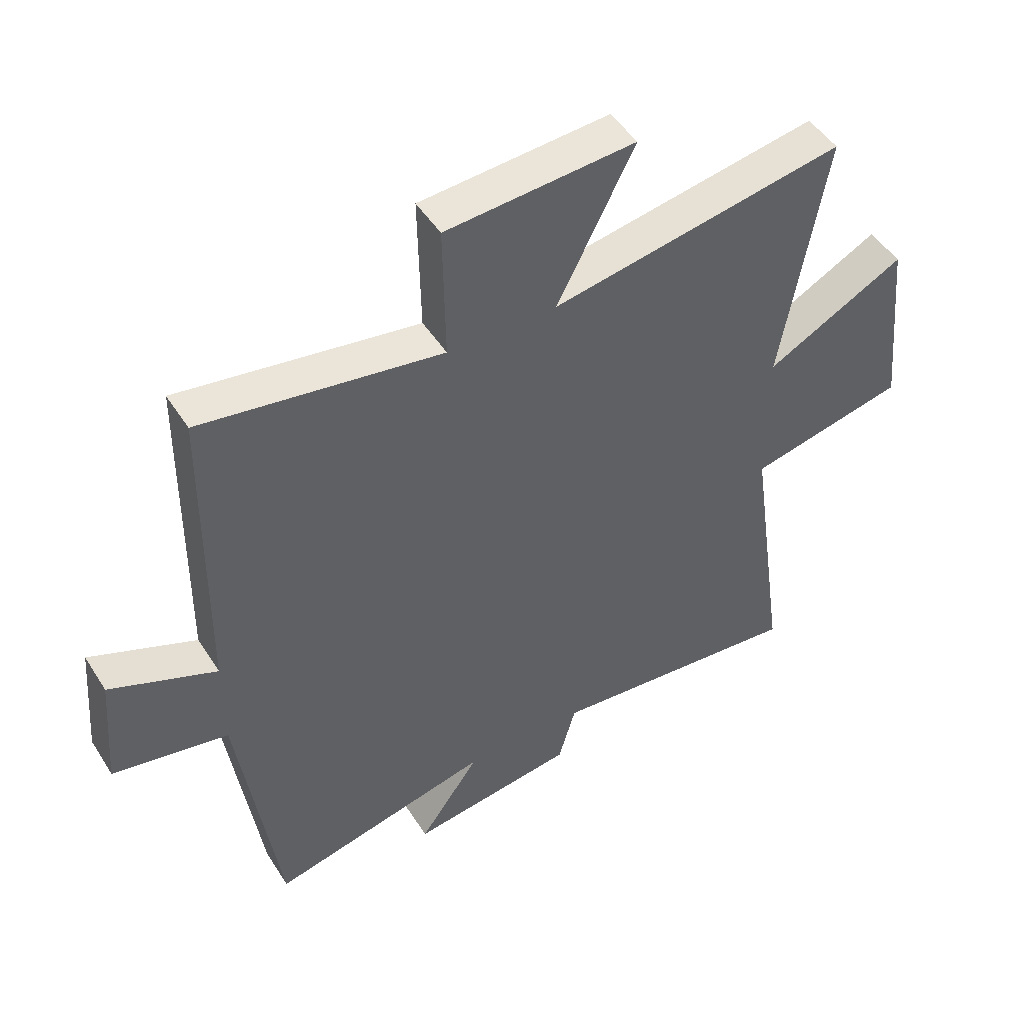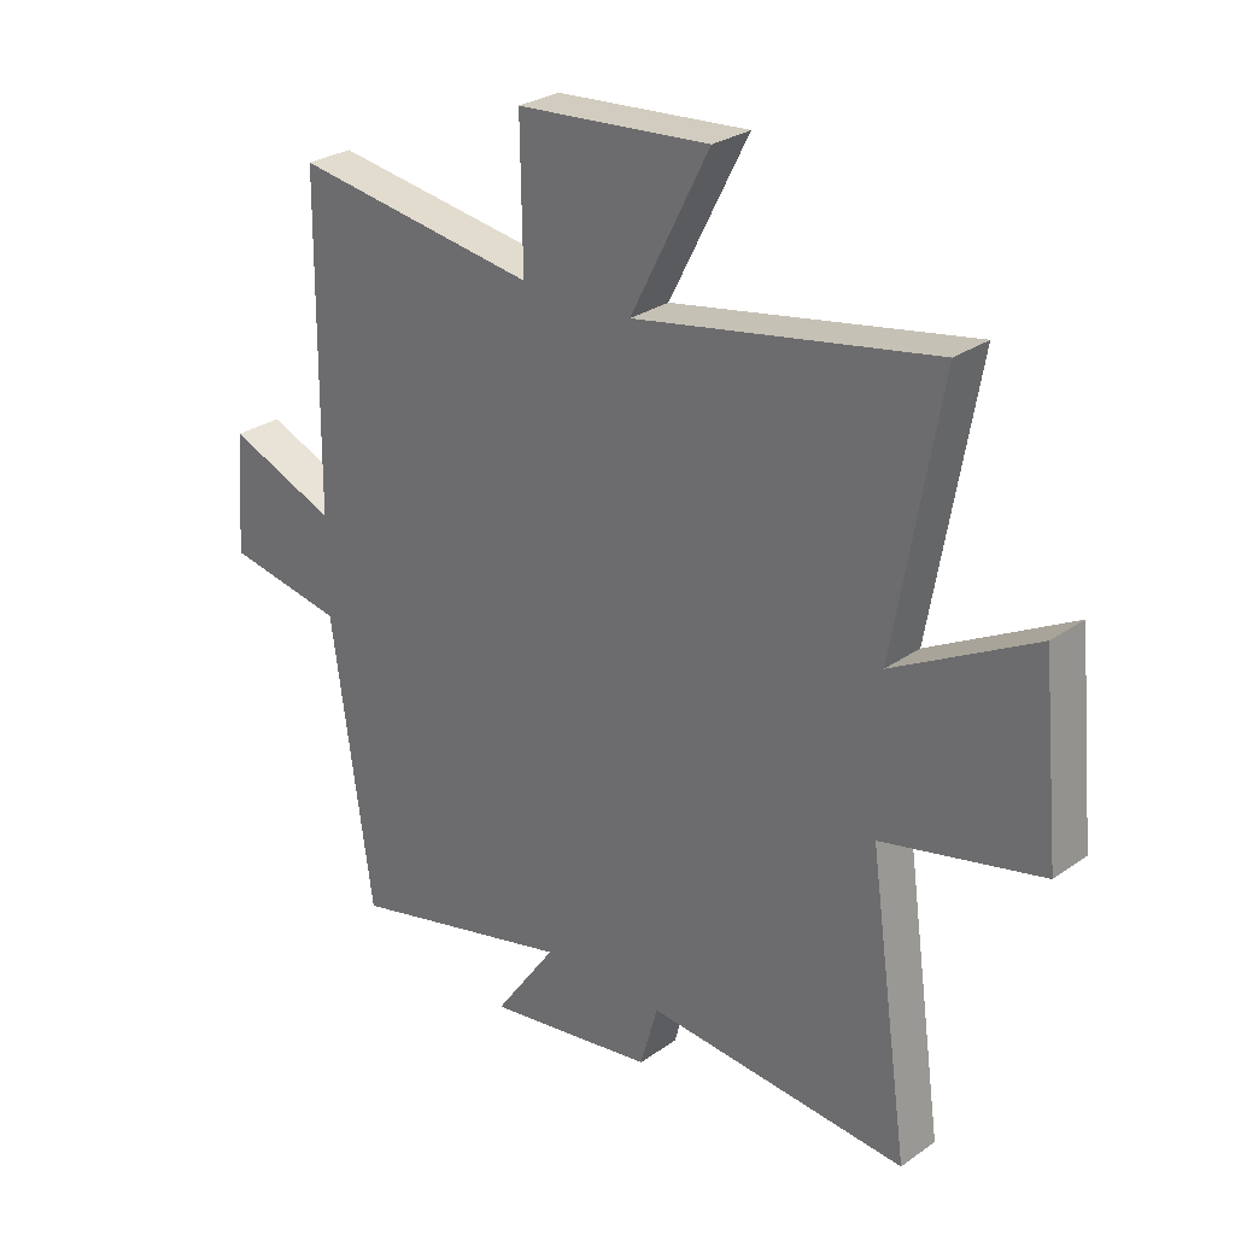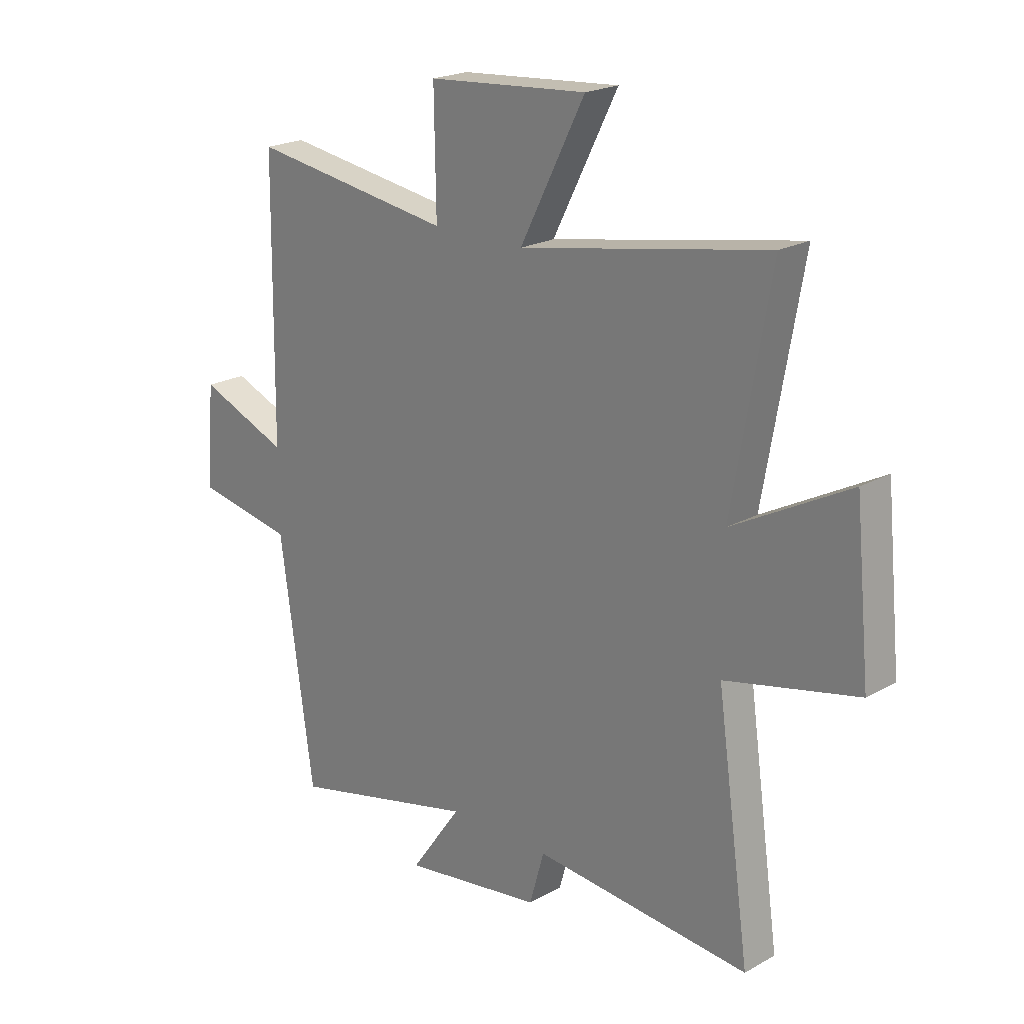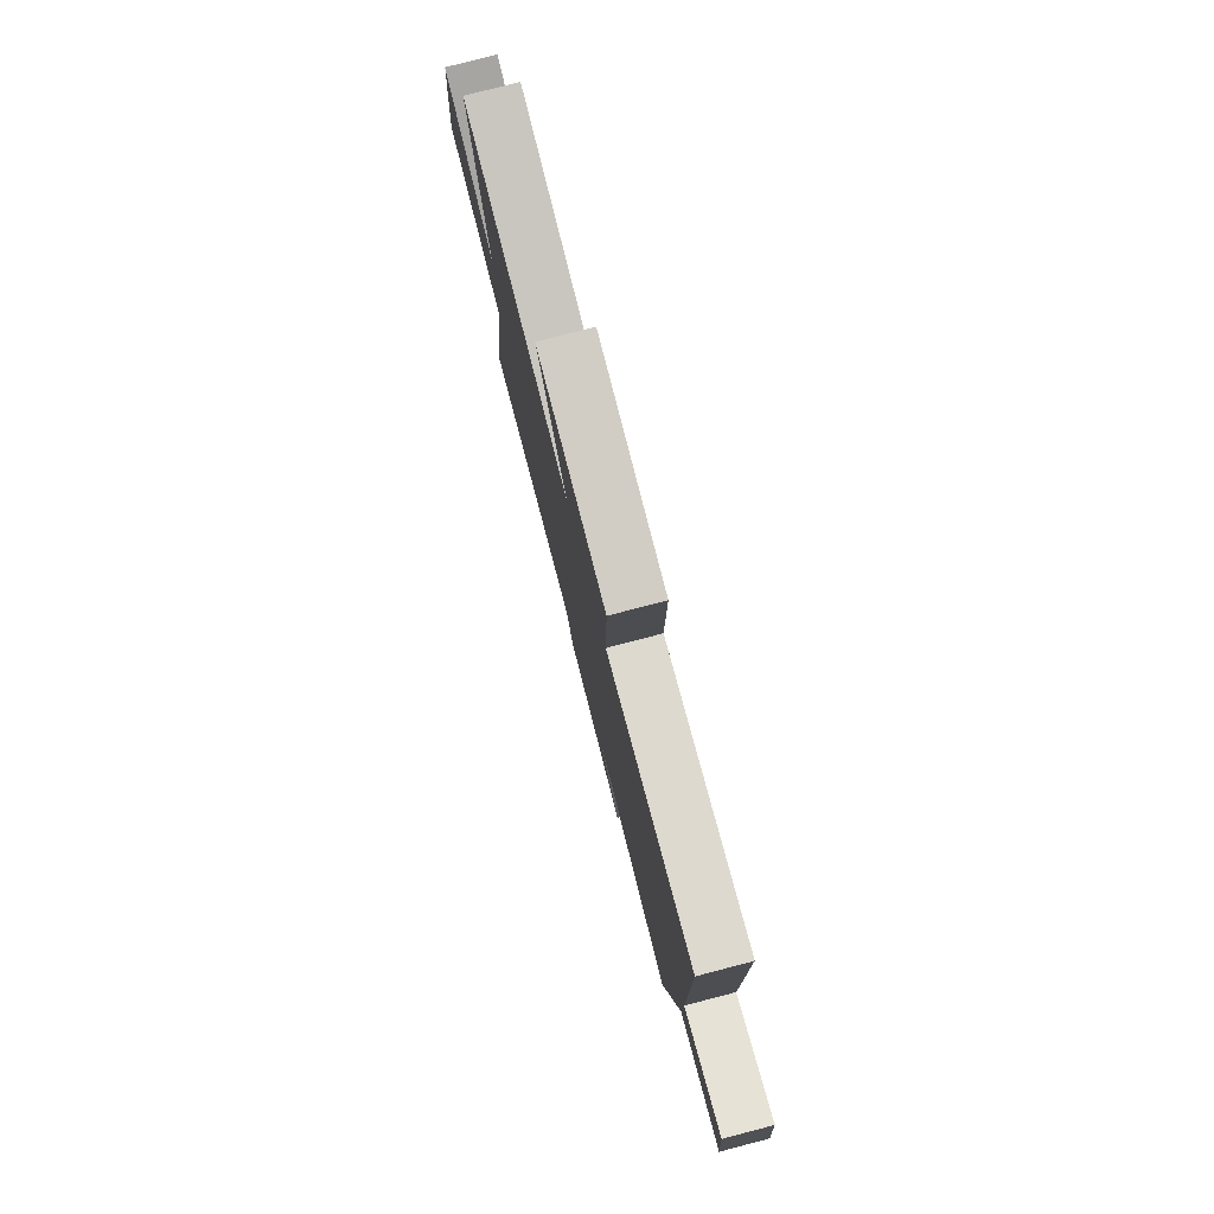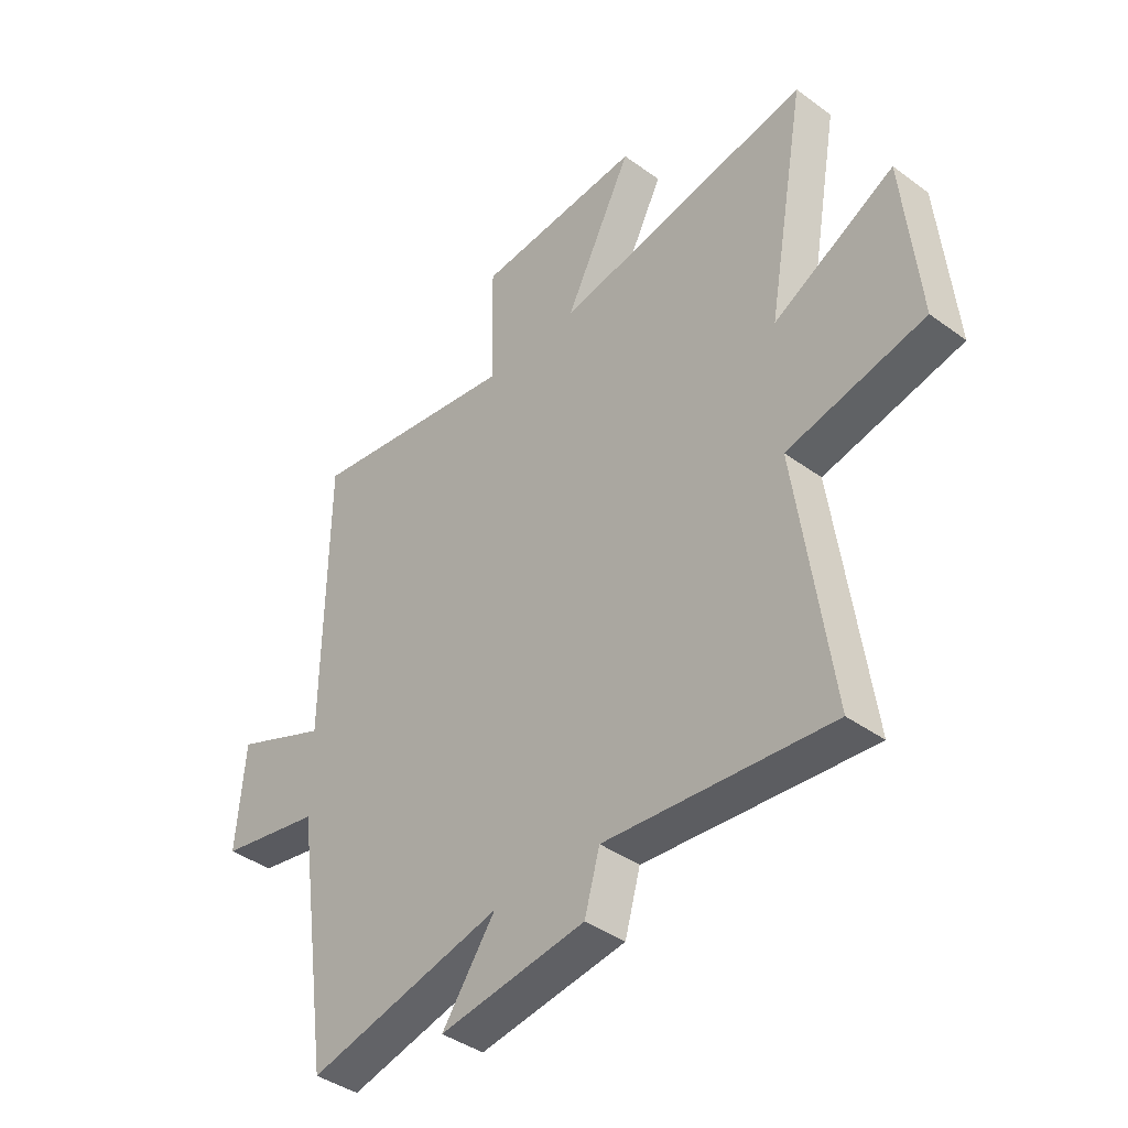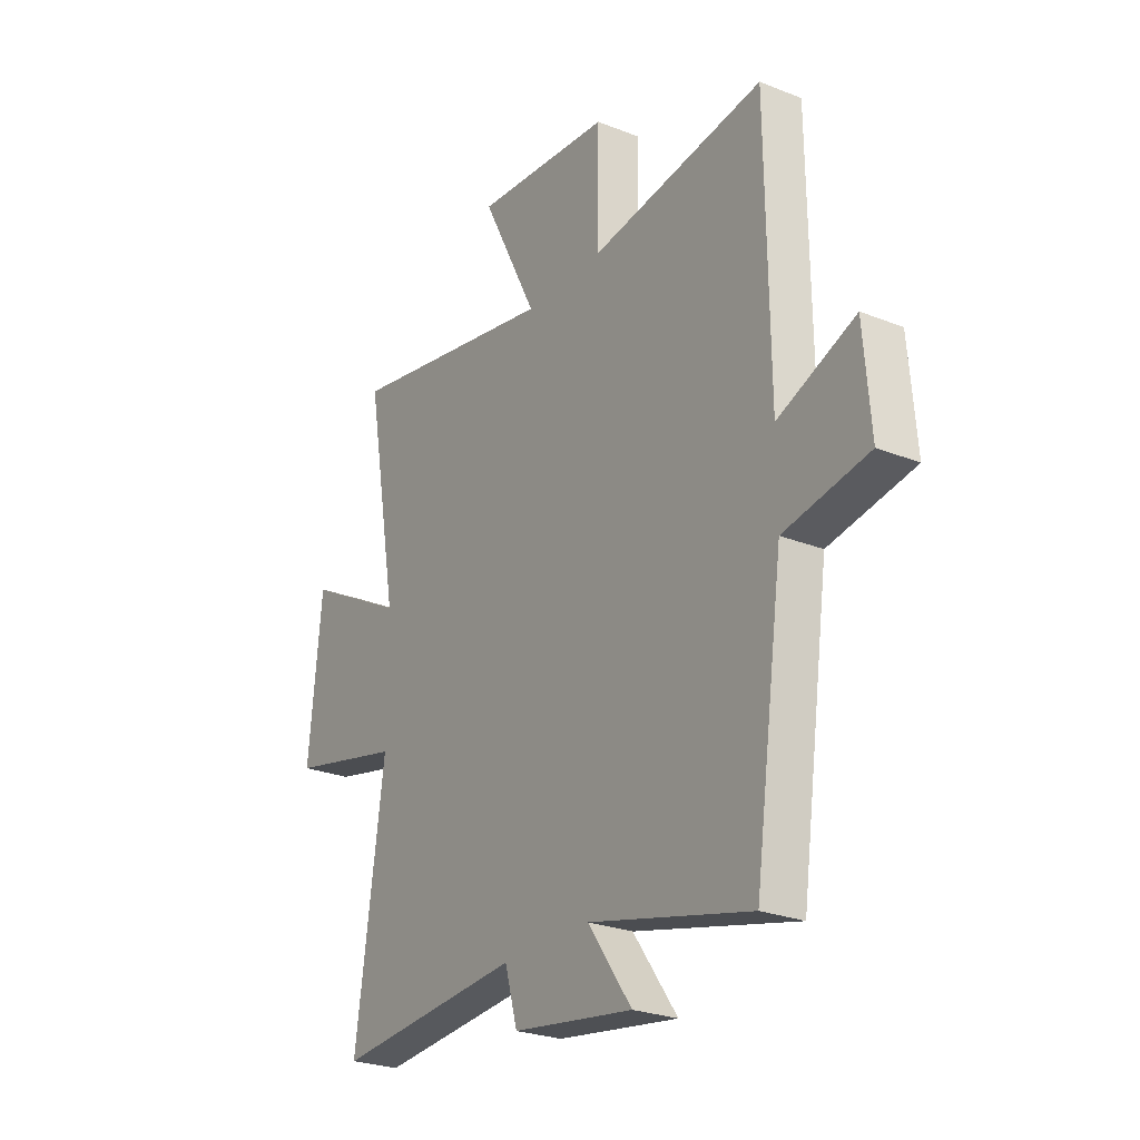
<metadata>
{"format":"obj","ext":"obj","renderer":"f3d","projection":"perspective","resolution":1024,"background":"white","views":[{"elev":48.1,"azim":-31.0,"up":"+Z"},{"elev":27.9,"azim":43.2,"up":"+Z"},{"elev":21.1,"azim":45.0,"up":"+Z"},{"elev":79.3,"azim":-104.6,"up":"+Z"},{"elev":-40.4,"azim":48.1,"up":"+Z"},{"elev":-25.6,"azim":-122.6,"up":"+Z"}]}
</metadata>
<code>
v -0.494 0.07 0.56
v -0.095 0.07 0.5
v -0.099 0.07 0.727
v 0.215 0.07 0.751
v 0.087 0.07 0.5
v 0.574 0.07 0.589
v 0.5 0.07 0.168
v 0.73 0.07 0.291
v 0.76 0.07 -0.013
v 0.5 0.07 -0.072
v 0.566 0.07 -0.537
v 0.14 0.07 -0.5
v 0.111 0.07 -0.602
v -0.165 0.07 -0.642
v -0.064 0.07 -0.5
v -0.434 0.07 -0.589
v -0.5 0.07 -0.123
v -0.693 0.07 -0.087
v -0.677 0.07 0.109
v -0.5 0.07 0.037
v -0.494 0 0.56
v -0.095 0 0.5
v -0.099 0 0.727
v 0.215 0 0.751
v 0.087 0 0.5
v 0.574 0 0.589
v 0.5 0 0.168
v 0.73 0 0.291
v 0.76 0 -0.013
v 0.5 0 -0.072
v 0.566 0 -0.537
v 0.14 0 -0.5
v 0.111 0 -0.602
v -0.165 0 -0.642
v -0.064 0 -0.5
v -0.434 0 -0.589
v -0.5 0 -0.123
v -0.693 0 -0.087
v -0.677 0 0.109
v -0.5 0 0.037
f 17 18 19 20
f 15 16 17 20
f 15 20 1 2
f 12 13 14 15
f 12 15 2 3
f 10 11 12 3
f 7 8 9 10
f 5 6 7
f 5 7 10
f 3 4 5
f 3 5 10
f 40 39 38 37
f 40 37 36 35
f 22 21 40 35
f 35 34 33 32
f 23 22 35 32
f 23 32 31 30
f 30 29 28 27
f 27 26 25
f 30 27 25
f 25 24 23
f 30 25 23
f 1 21 22 2
f 2 22 23 3
f 3 23 24 4
f 4 24 25 5
f 5 25 26 6
f 6 26 27 7
f 7 27 28 8
f 8 28 29 9
f 9 29 30 10
f 10 30 31 11
f 11 31 32 12
f 12 32 33 13
f 13 33 34 14
f 14 34 35 15
f 15 35 36 16
f 16 36 37 17
f 17 37 38 18
f 18 38 39 19
f 19 39 40 20
f 20 40 21 1

</code>
